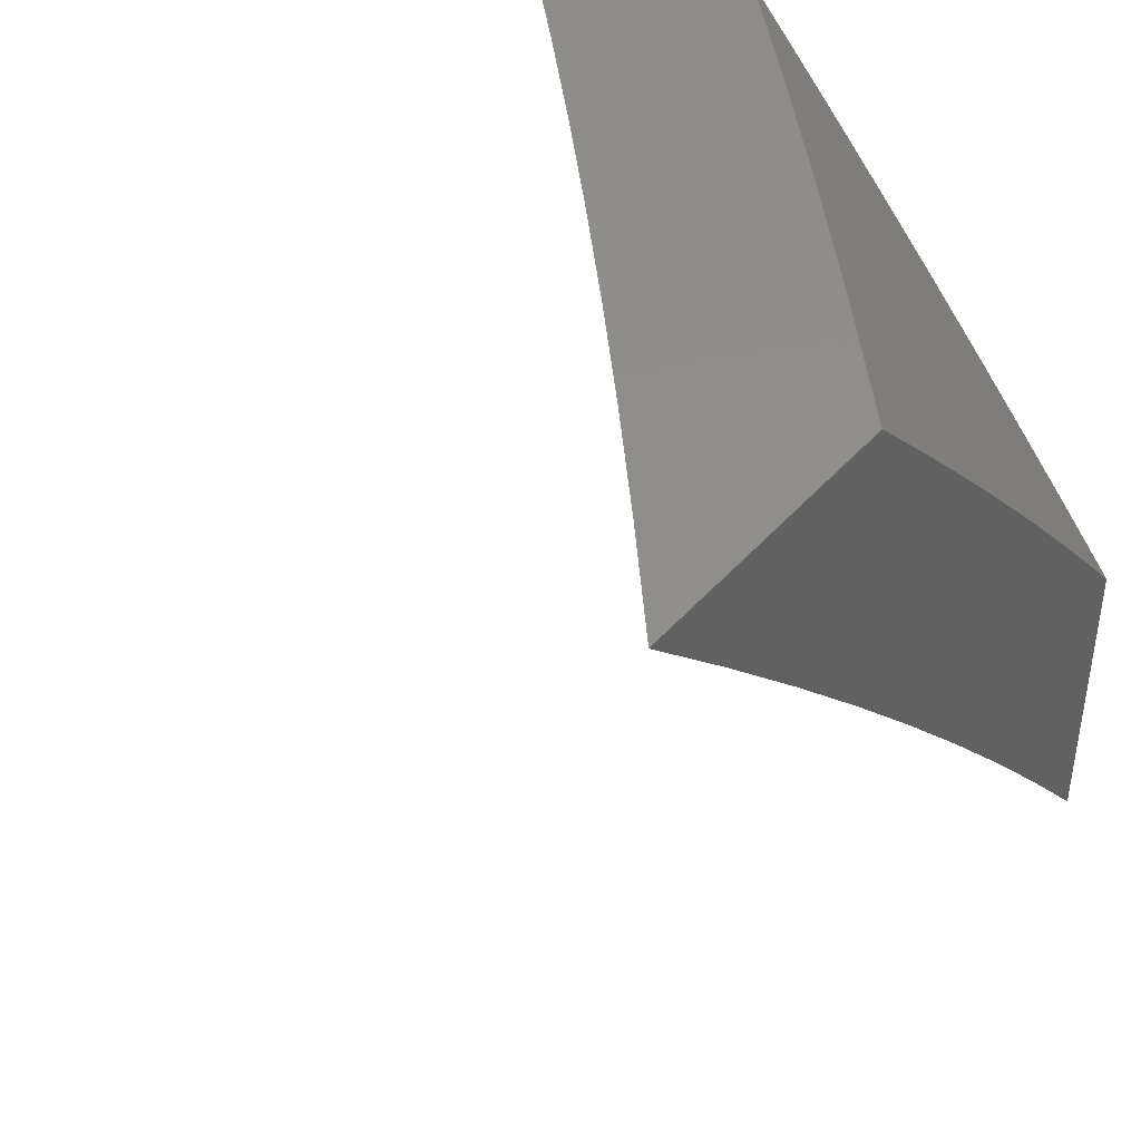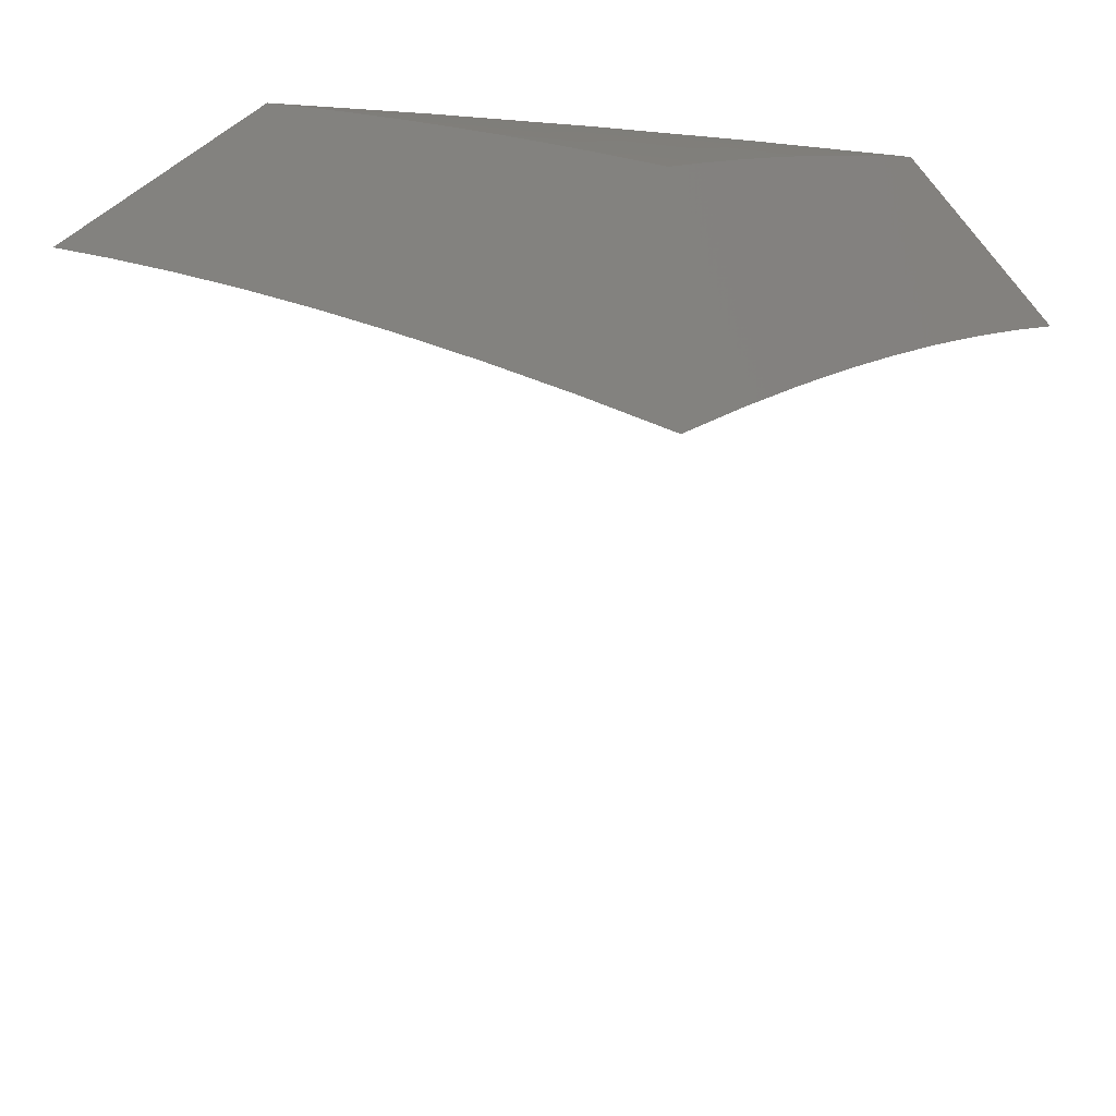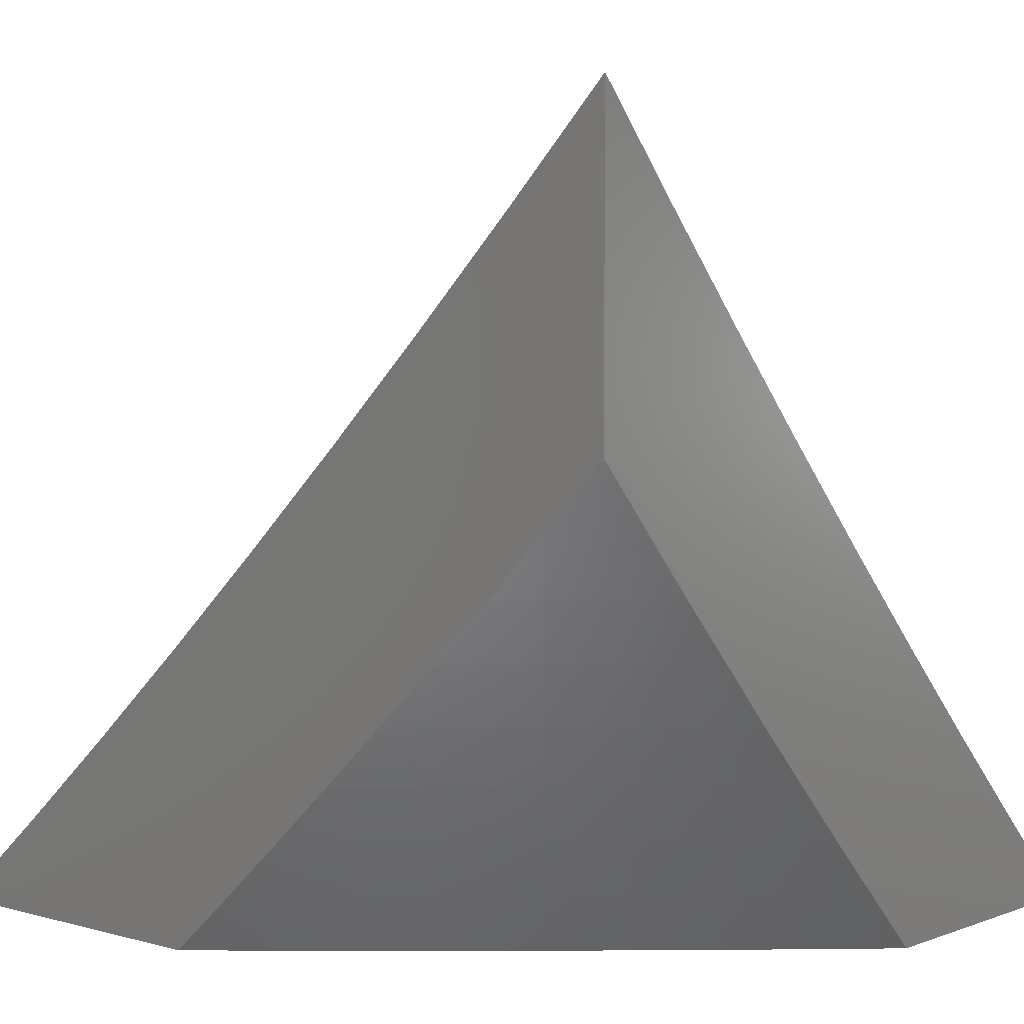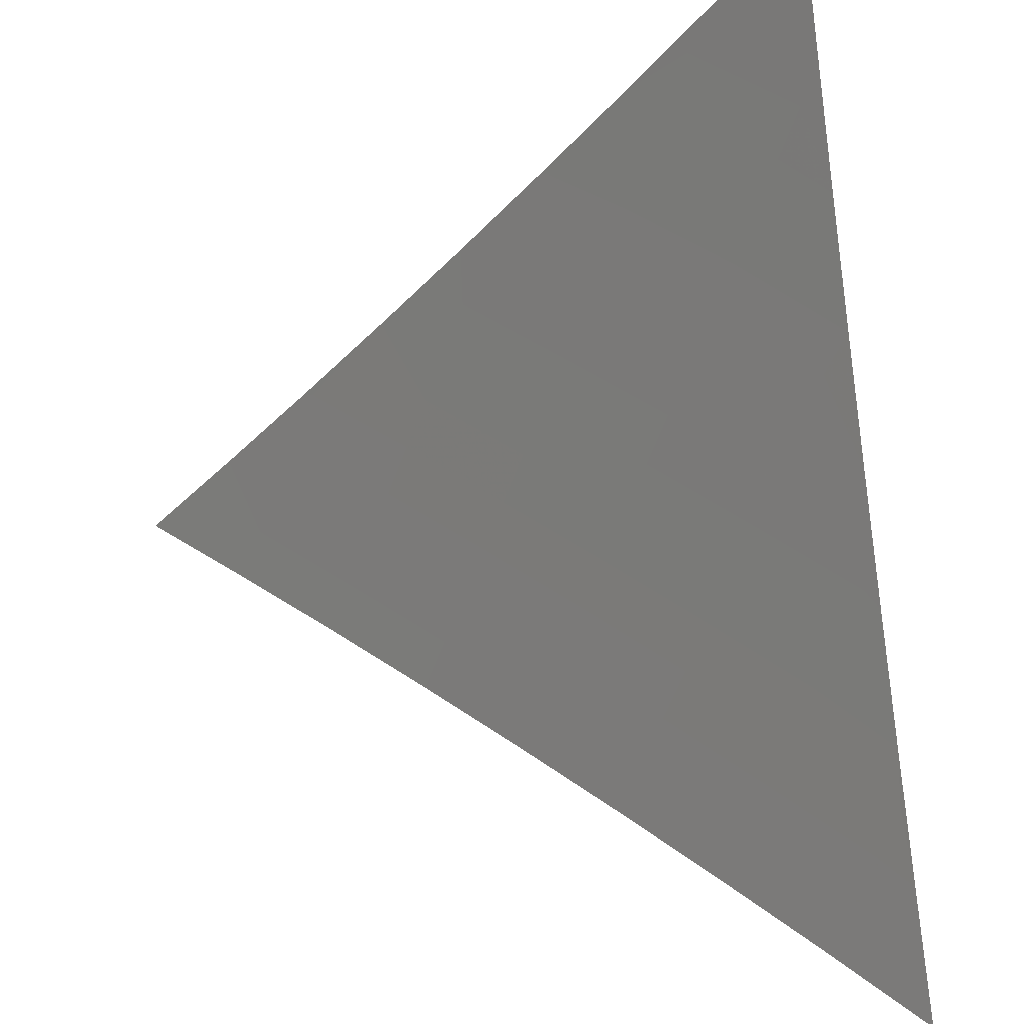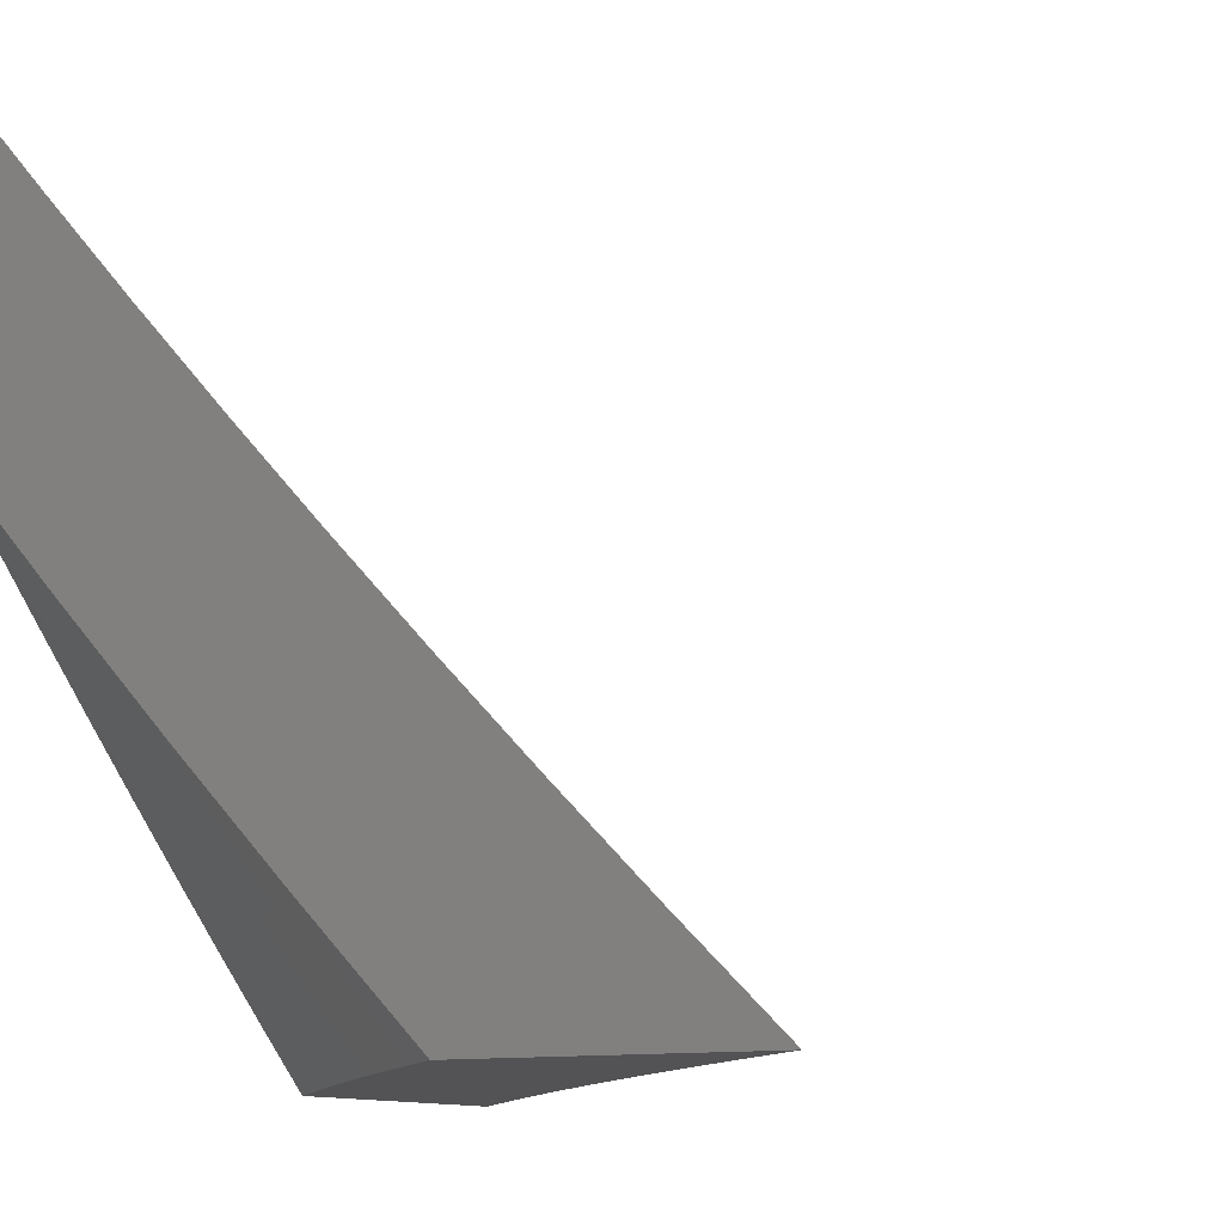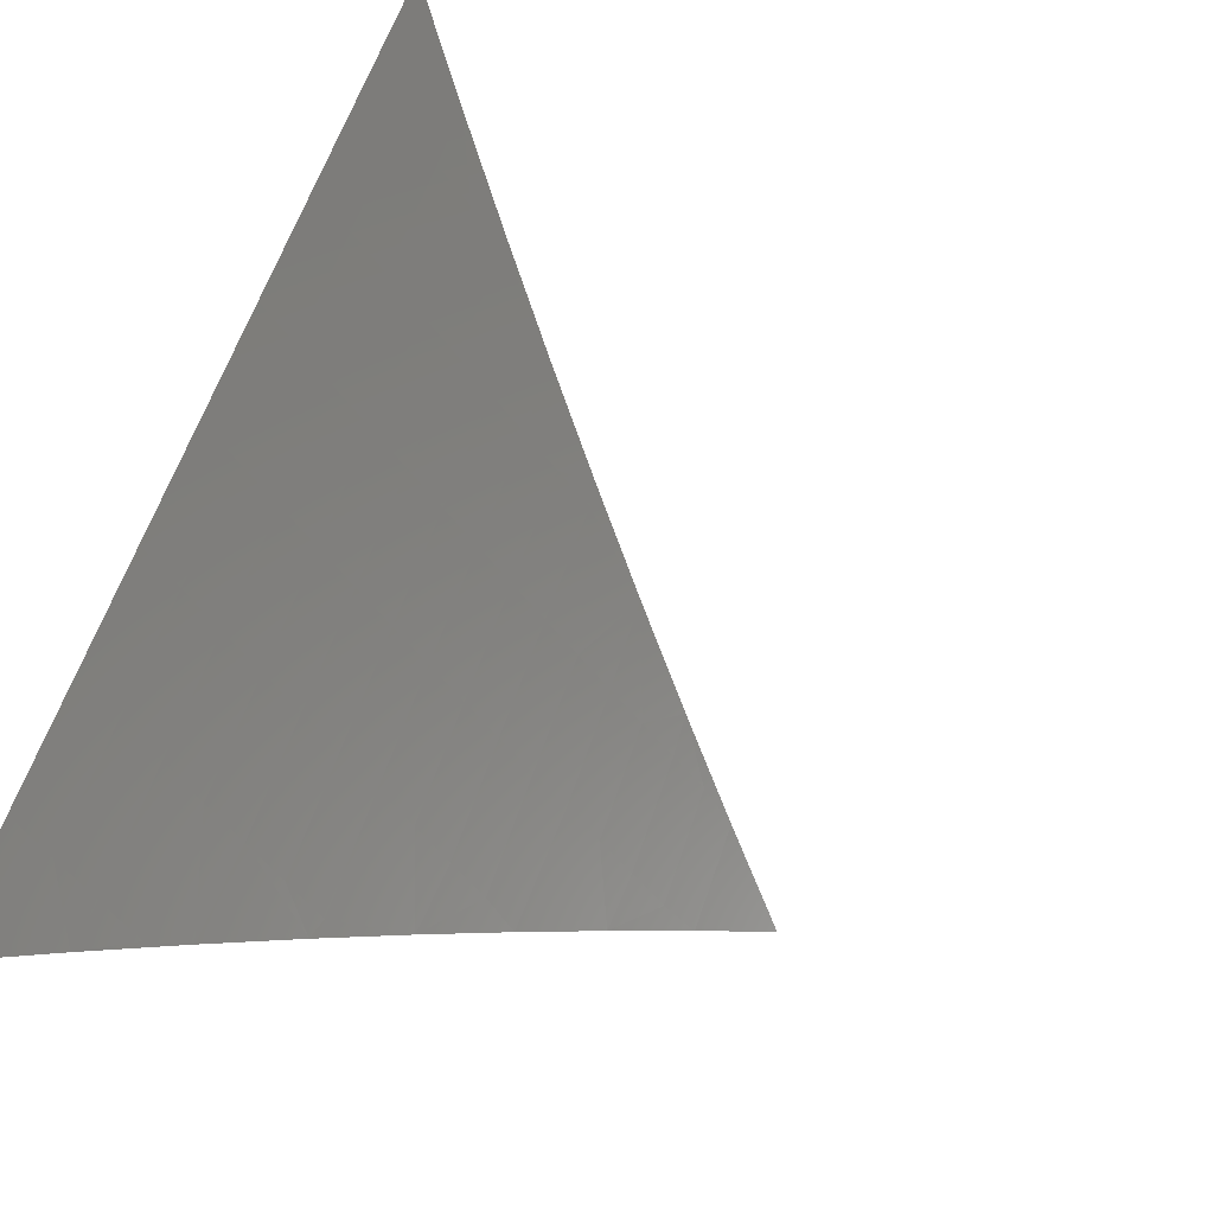
<metadata>
{"format":"stl","ext":"stl","renderer":"f3d","projection":"perspective","resolution":1024,"background":"white","views":[{"elev":42.5,"azim":37.3,"up":"+Y"},{"elev":-45.7,"azim":127.4,"up":"+Y"},{"elev":4.9,"azim":131.0,"up":"+Z"},{"elev":46.3,"azim":-9.2,"up":"+Z"},{"elev":-10.9,"azim":-151.3,"up":"+Z"},{"elev":-71.6,"azim":-117.0,"up":"+Y"}]}
</metadata>
<code>
# stl→obj: 127 verts, 250 faces
v 7 5.582 -7
v 6.955 5.636 -7
v 7 5.636 -6.952
v 6.982 5.658 -6.951
v 7 5.689 -6.904
v 6.937 5.711 -6.951
v 6.964 5.733 -6.902
v 6.918 5.787 -6.902
v 6.944 5.809 -6.853
v 6.897 5.862 -6.853
v 6.923 5.884 -6.804
v 6.876 5.937 -6.804
v 6.902 5.959 -6.754
v 6.828 5.989 -6.804
v 6.909 6 -6.706
v 6.817 6 -6.805
v 6.803 5.967 -6.853
v 6.729 5.995 -6.902
v 6.777 5.944 -6.902
v 6.751 5.921 -6.951
v 6.798 5.869 -6.951
v 6.771 5.846 -7
v 6.818 5.794 -7
v 6.844 5.817 -6.951
v 6.864 5.742 -7
v 6.891 5.764 -6.951
v 6.91 5.689 -7
v 6.724 5.898 -7
v 6.703 5.972 -6.951
v 6.724 6 -6.903
v 6.677 5.949 -7
v 6.629 6 -7
v 6.928 5.981 -6.705
v 7 6 -6.605
v 7 5.949 -6.656
v 6.975 5.928 -6.705
v 7 5.898 -6.706
v 6.949 5.906 -6.754
v 6.997 5.852 -6.754
v 6.97 5.831 -6.804
v 7 5.846 -6.756
v 7 5.794 -6.806
v 7 5.742 -6.855
v 6.99 5.755 -6.853
v 6.871 5.839 -6.902
v 6.824 5.892 -6.902
v 6.85 5.914 -6.853
v 6.476 6 -6.923
v 6.397 6 -7
v 6.498 5.938 -6.961
v 6.476 5.918 -7
v 6.554 5.835 -7
v 6.576 5.855 -6.961
v 6.632 5.752 -7
v 6.653 5.77 -6.961
v 6.707 5.667 -7
v 6.73 5.685 -6.961
v 6.782 5.581 -7
v 6.805 5.599 -6.961
v 6.856 5.494 -7
v 6.879 5.512 -6.961
v 6.929 5.407 -7
v 6.951 5.424 -6.961
v 7 5.318 -7
v 7 5.407 -6.924
v 7 5.495 -6.846
v 6.997 5.459 -6.882
v 6.974 5.442 -6.921
v 6.901 5.53 -6.921
v 6.827 5.617 -6.921
v 6.751 5.704 -6.921
v 6.675 5.789 -6.921
v 6.597 5.874 -6.921
v 6.519 5.957 -6.921
v 7 5.582 -6.767
v 6.945 5.566 -6.842
v 6.923 5.548 -6.882
v 7 5.668 -6.688
v 6.989 5.6 -6.762
v 6.967 5.583 -6.802
v 6.893 5.671 -6.802
v 6.871 5.653 -6.842
v 6.816 5.759 -6.802
v 6.795 5.74 -6.842
v 6.739 5.845 -6.802
v 6.718 5.826 -6.842
v 6.661 5.93 -6.802
v 6.64 5.911 -6.842
v 6.561 5.995 -6.842
v 6.619 5.892 -6.882
v 6.54 5.976 -6.882
v 7 5.752 -6.607
v 6.979 5.741 -6.642
v 6.958 5.723 -6.682
v 6.936 5.706 -6.722
v 6.88 5.812 -6.682
v 6.859 5.794 -6.722
v 6.802 5.899 -6.682
v 6.781 5.881 -6.722
v 6.723 5.985 -6.682
v 6.703 5.967 -6.722
v 6.706 6 -6.685
v 6.63 6 -6.765
v 6.922 5.847 -6.601
v 7 5.836 -6.524
v 6.943 5.865 -6.561
v 6.963 5.882 -6.52
v 6.884 5.97 -6.52
v 6.905 5.988 -6.479
v 6.855 6 -6.523
v 6.928 6 -6.44
v 6.984 5.899 -6.479
v 7 5.919 -6.441
v 7 6 -6.357
v 6.864 5.953 -6.561
v 6.781 6 -6.605
v 6.844 5.935 -6.601
v 6.823 5.917 -6.642
v 6.901 5.83 -6.642
v 6.553 6 -6.844
v 6.682 5.948 -6.762
v 6.76 5.863 -6.762
v 6.838 5.777 -6.762
v 6.915 5.688 -6.762
v 6.697 5.808 -6.882
v 6.773 5.722 -6.882
v 6.849 5.635 -6.882
f 1 2 3
f 3 2 4
f 3 4 5
f 5 4 6
f 5 6 7
f 7 6 8
f 7 8 9
f 9 8 10
f 9 10 11
f 11 10 12
f 11 12 13
f 13 12 14
f 13 14 15
f 15 14 16
f 16 14 17
f 16 17 18
f 18 17 19
f 18 19 20
f 20 19 21
f 20 21 22
f 22 21 23
f 23 21 24
f 23 24 25
f 25 24 26
f 25 26 27
f 27 26 6
f 27 6 2
f 2 6 4
f 22 28 20
f 20 28 29
f 20 29 18
f 18 29 30
f 18 30 16
f 28 31 29
f 29 31 32
f 29 32 30
f 13 15 33
f 33 15 34
f 33 34 35
f 33 35 36
f 36 35 37
f 36 37 38
f 38 37 39
f 38 39 40
f 40 39 41
f 40 41 42
f 37 41 39
f 43 44 42
f 42 44 9
f 42 9 40
f 40 9 11
f 40 11 38
f 38 11 13
f 38 13 33
f 44 43 7
f 7 43 5
f 38 33 36
f 8 6 26
f 9 44 7
f 8 26 45
f 45 26 24
f 45 24 46
f 46 24 21
f 46 21 19
f 8 45 10
f 10 45 47
f 10 47 12
f 12 47 14
f 47 45 46
f 19 17 46
f 46 17 47
f 17 14 47
f 48 49 50
f 50 49 51
f 50 51 52
f 50 52 53
f 53 52 54
f 53 54 55
f 55 54 56
f 55 56 57
f 57 56 58
f 57 58 59
f 59 58 60
f 59 60 61
f 61 60 62
f 61 62 63
f 63 62 64
f 63 64 65
f 66 67 65
f 65 67 68
f 65 68 63
f 63 68 69
f 63 69 61
f 61 69 70
f 61 70 59
f 59 70 71
f 59 71 57
f 57 71 72
f 57 72 55
f 55 72 73
f 55 73 53
f 53 73 74
f 53 74 50
f 50 74 48
f 75 76 66
f 66 76 77
f 66 77 67
f 67 77 68
f 78 79 75
f 75 79 80
f 75 80 76
f 76 80 81
f 76 81 82
f 82 81 83
f 82 83 84
f 84 83 85
f 84 85 86
f 86 85 87
f 86 87 88
f 88 87 89
f 88 89 90
f 90 89 91
f 90 91 73
f 73 91 74
f 92 93 78
f 78 93 94
f 78 94 95
f 95 94 96
f 95 96 97
f 97 96 98
f 97 98 99
f 99 98 100
f 99 100 101
f 101 100 102
f 101 102 103
f 93 92 104
f 104 92 105
f 104 105 106
f 106 105 107
f 106 107 108
f 108 107 109
f 108 109 110
f 110 109 111
f 111 109 112
f 111 112 113
f 113 112 105
f 105 112 107
f 113 114 111
f 108 110 115
f 115 110 116
f 115 116 117
f 117 116 118
f 117 118 119
f 119 118 96
f 119 96 94
f 118 116 100
f 100 116 102
f 120 89 103
f 103 89 87
f 103 87 121
f 121 87 85
f 121 85 122
f 122 85 83
f 122 83 123
f 123 83 81
f 123 81 124
f 124 81 80
f 124 80 79
f 89 120 91
f 91 120 48
f 91 48 74
f 73 72 90
f 90 72 125
f 90 125 88
f 88 125 86
f 101 103 121
f 99 101 122
f 122 101 121
f 72 71 125
f 125 71 126
f 125 126 86
f 86 126 84
f 118 100 98
f 97 99 123
f 123 99 122
f 96 118 98
f 106 108 115
f 115 117 104
f 104 117 119
f 104 119 93
f 93 119 94
f 104 106 115
f 112 109 107
f 71 70 126
f 126 70 127
f 126 127 84
f 84 127 82
f 95 97 124
f 124 97 123
f 70 69 127
f 127 69 77
f 127 77 82
f 82 77 76
f 78 95 79
f 79 95 124
f 68 77 69
f 15 110 34
f 34 110 111
f 34 111 114
f 110 15 116
f 116 15 16
f 116 16 102
f 102 16 103
f 103 16 30
f 103 30 120
f 120 30 32
f 120 32 48
f 48 32 49
f 31 52 32
f 32 52 51
f 32 51 49
f 31 28 52
f 52 28 54
f 54 28 22
f 54 22 56
f 56 22 23
f 56 23 25
f 56 25 58
f 58 25 27
f 58 27 2
f 58 2 60
f 60 2 1
f 60 1 62
f 62 1 64
f 3 66 1
f 1 66 65
f 1 65 64
f 66 3 75
f 75 3 5
f 75 5 43
f 75 43 78
f 78 43 42
f 78 42 41
f 78 41 92
f 92 41 37
f 92 37 105
f 105 37 35
f 105 35 34
f 114 113 34
f 34 113 105

</code>
